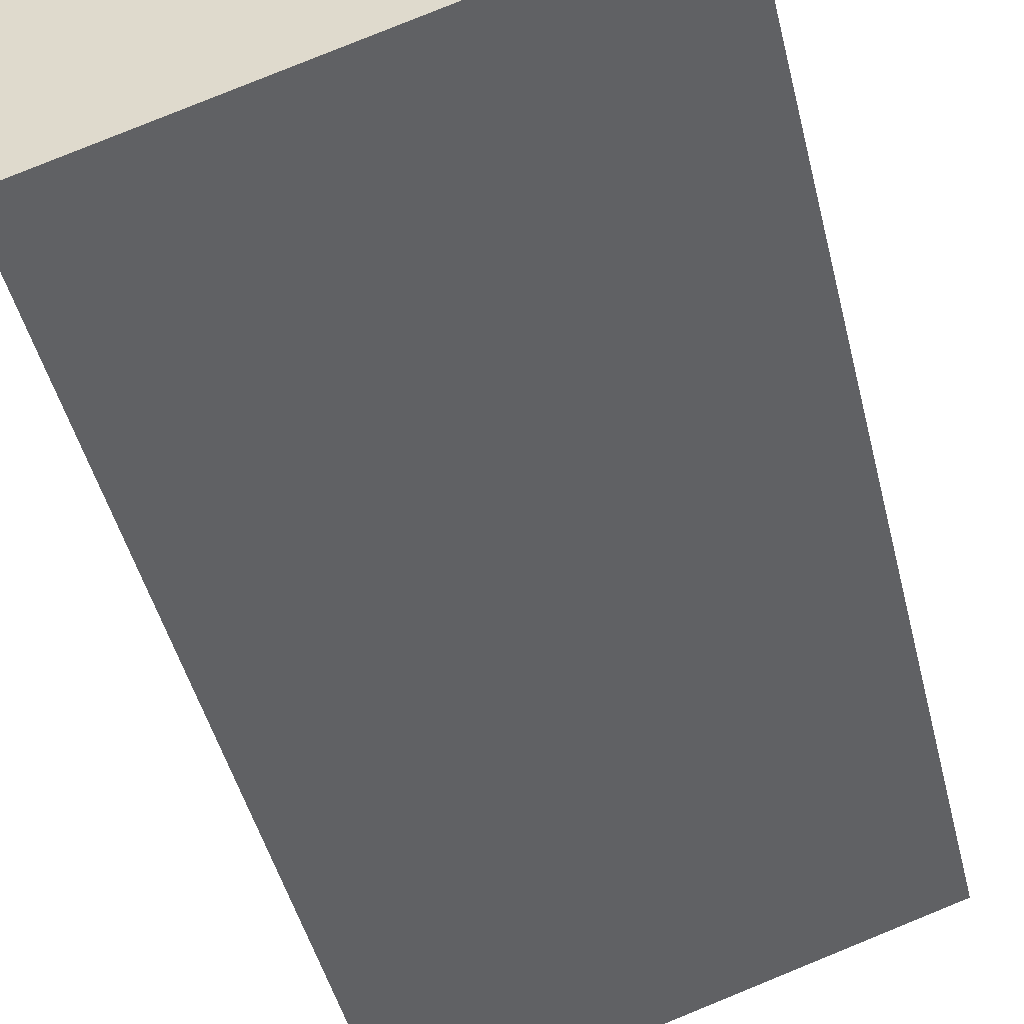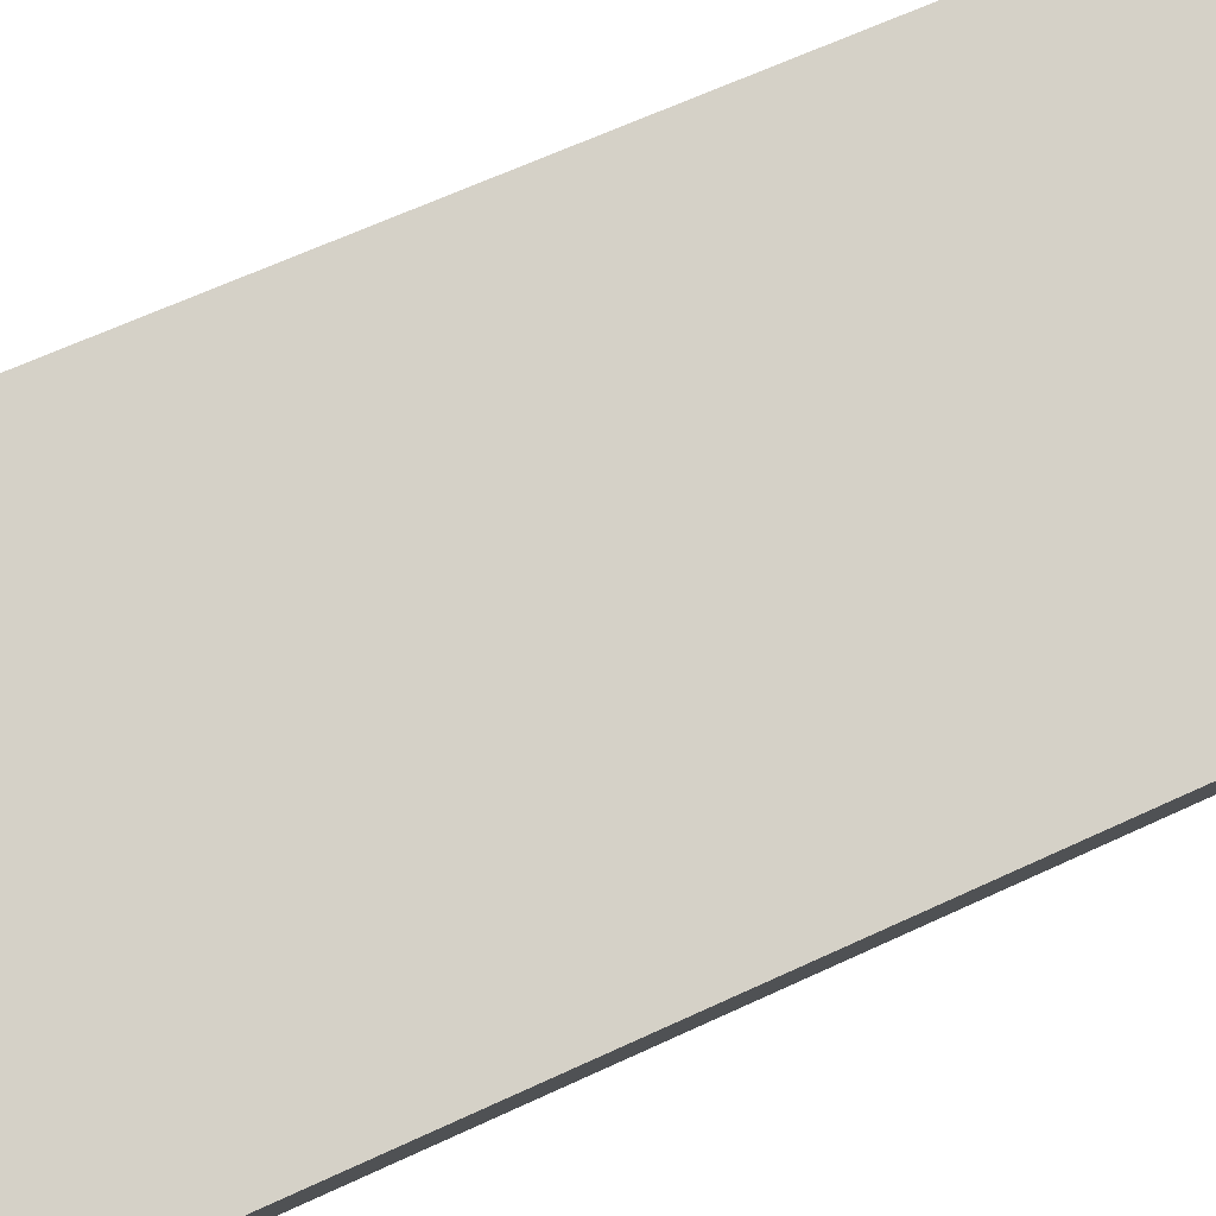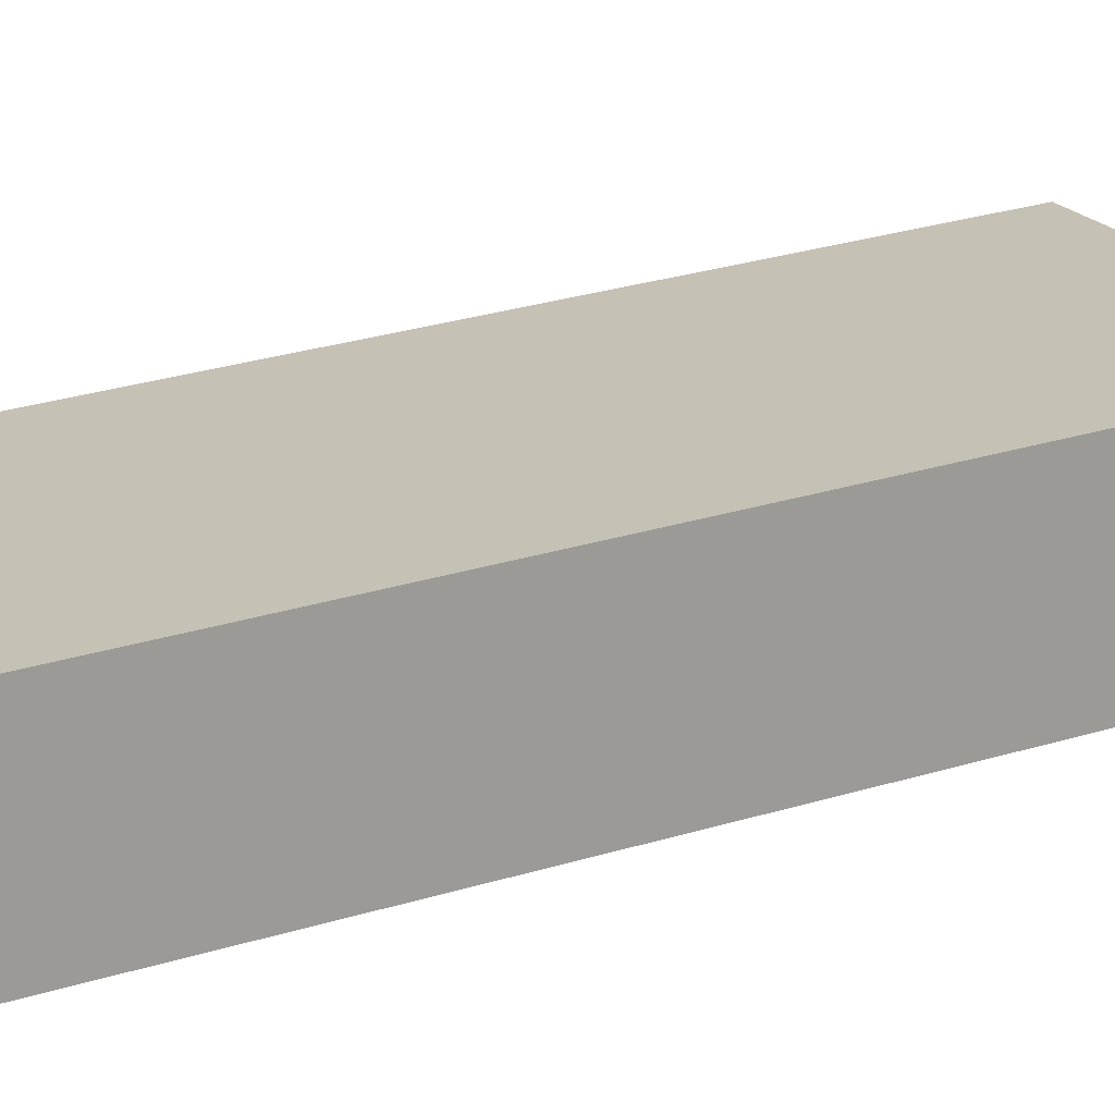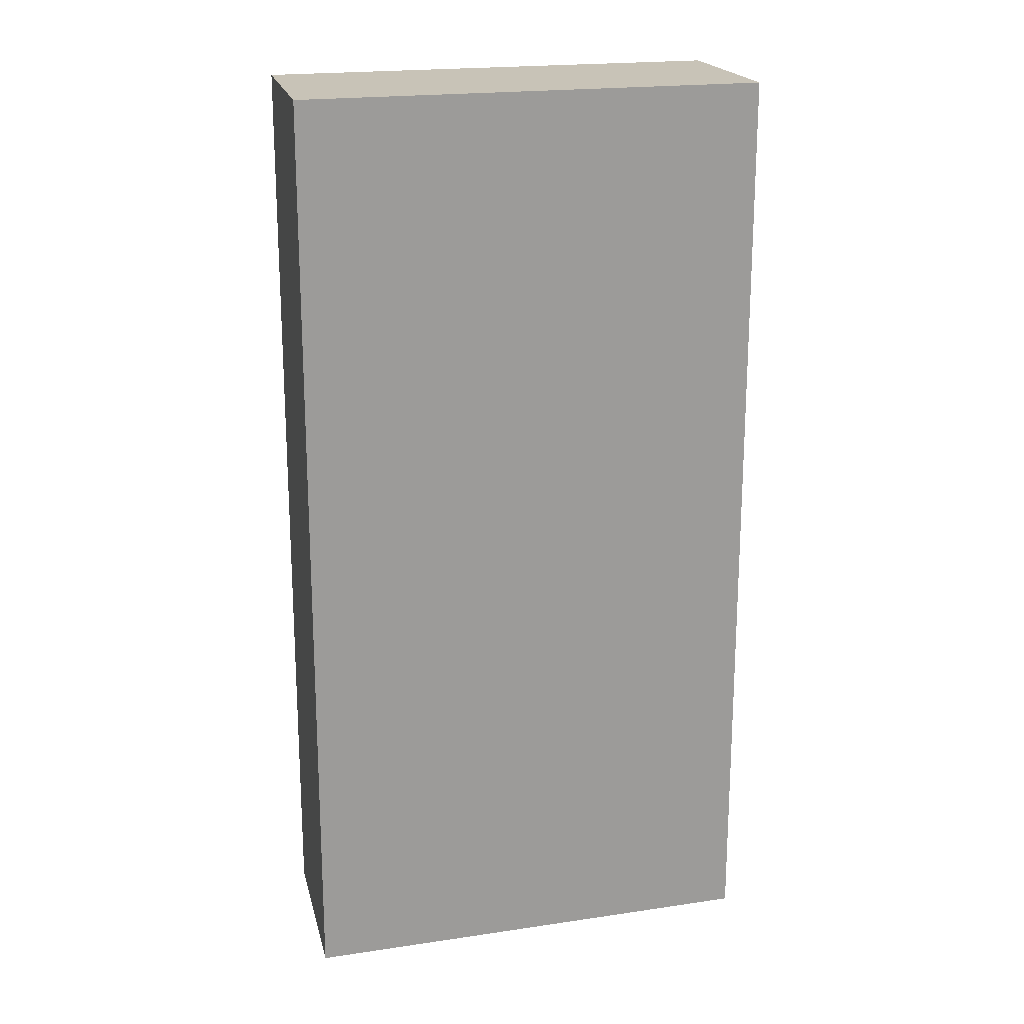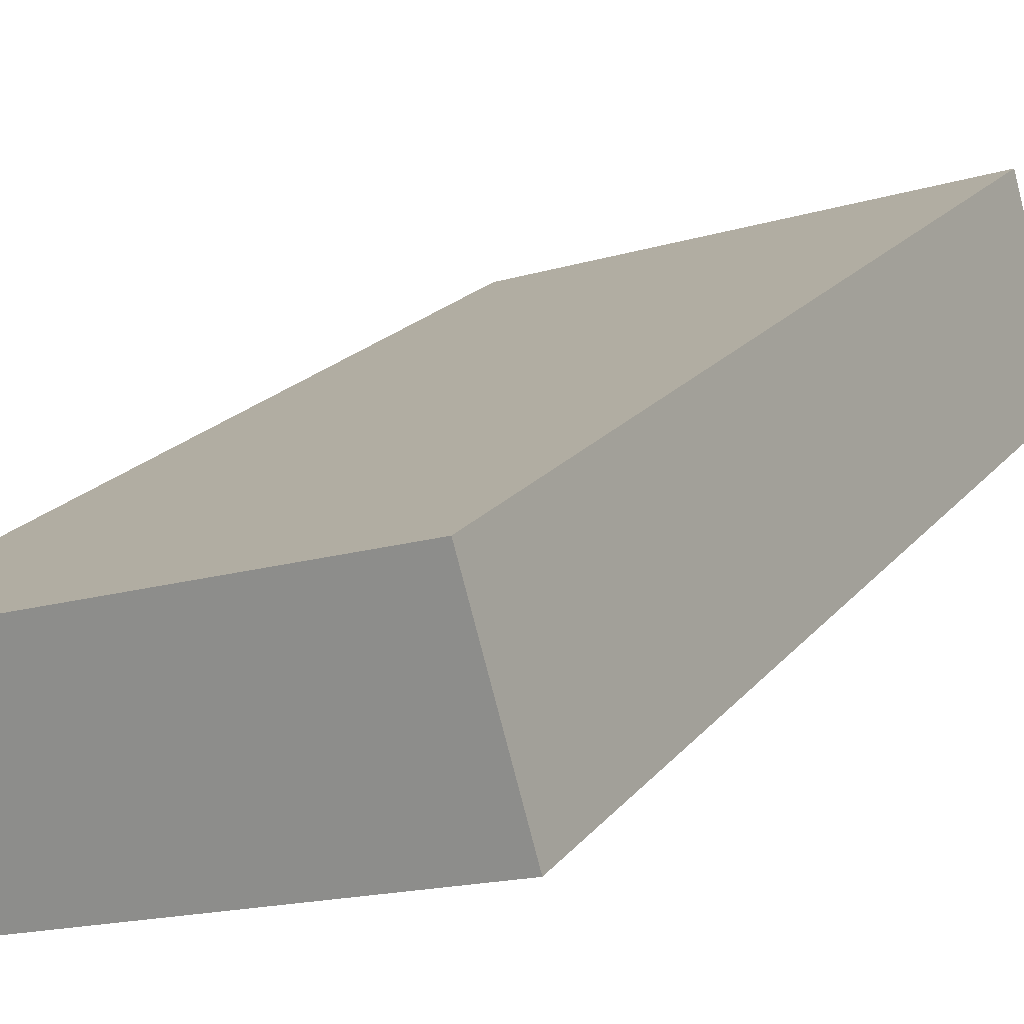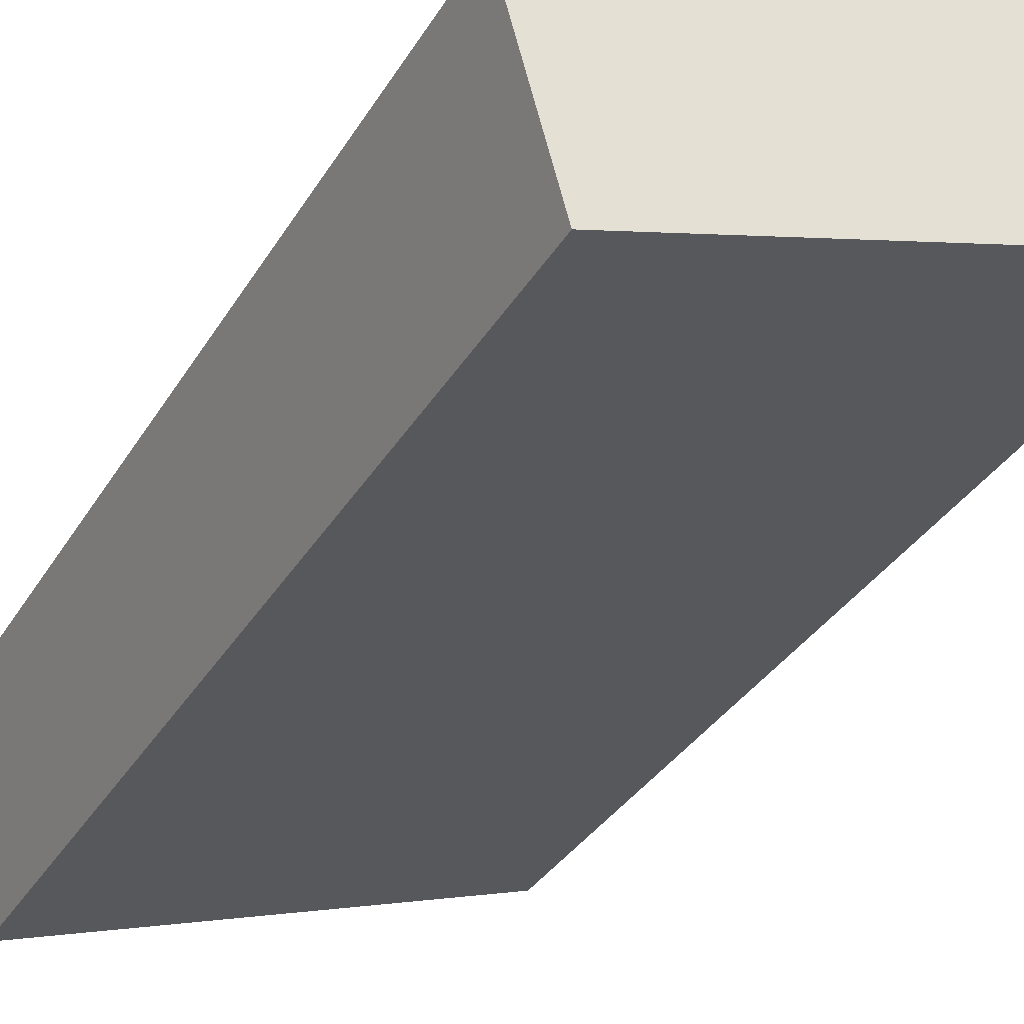
<metadata>
{"format":"obj","ext":"obj","renderer":"f3d","projection":"perspective","resolution":1024,"background":"white","views":[{"elev":-45.2,"azim":-166.6,"up":"+Z"},{"elev":64.1,"azim":64.8,"up":"+Z"},{"elev":37.0,"azim":-110.2,"up":"+Z"},{"elev":19.8,"azim":-177.7,"up":"+Y"},{"elev":19.1,"azim":-153.7,"up":"+Z"},{"elev":-33.7,"azim":153.4,"up":"+Z"}]}
</metadata>
<code>
v  0 7.238 4.432e-16
v  3.852 7.238 0.302
v  3.47 7.238 -1.113
v  0.405 7.238 1.403
v  3.47 6.815e-17 -1.113
v  0 0 0
v  0.405 -8.591e-17 1.403
v  3.852 -1.849e-17 0.302
g defaultobject
f 1 2 3
f 2 1 4
f 5 1 3
f 1 5 6
f 6 4 1
f 4 6 7
f 7 2 4
f 2 7 8
f 8 3 2
f 3 8 5
f 8 6 5
f 6 8 7

</code>
